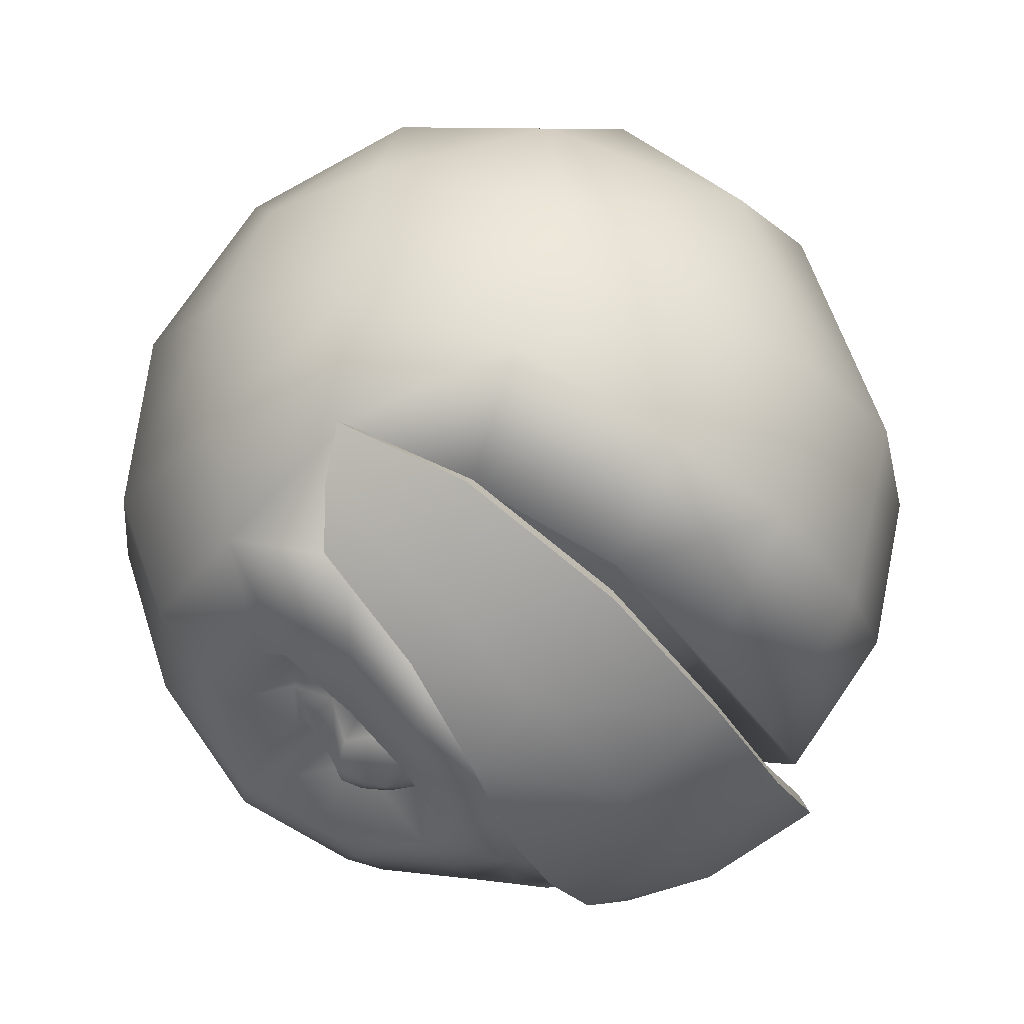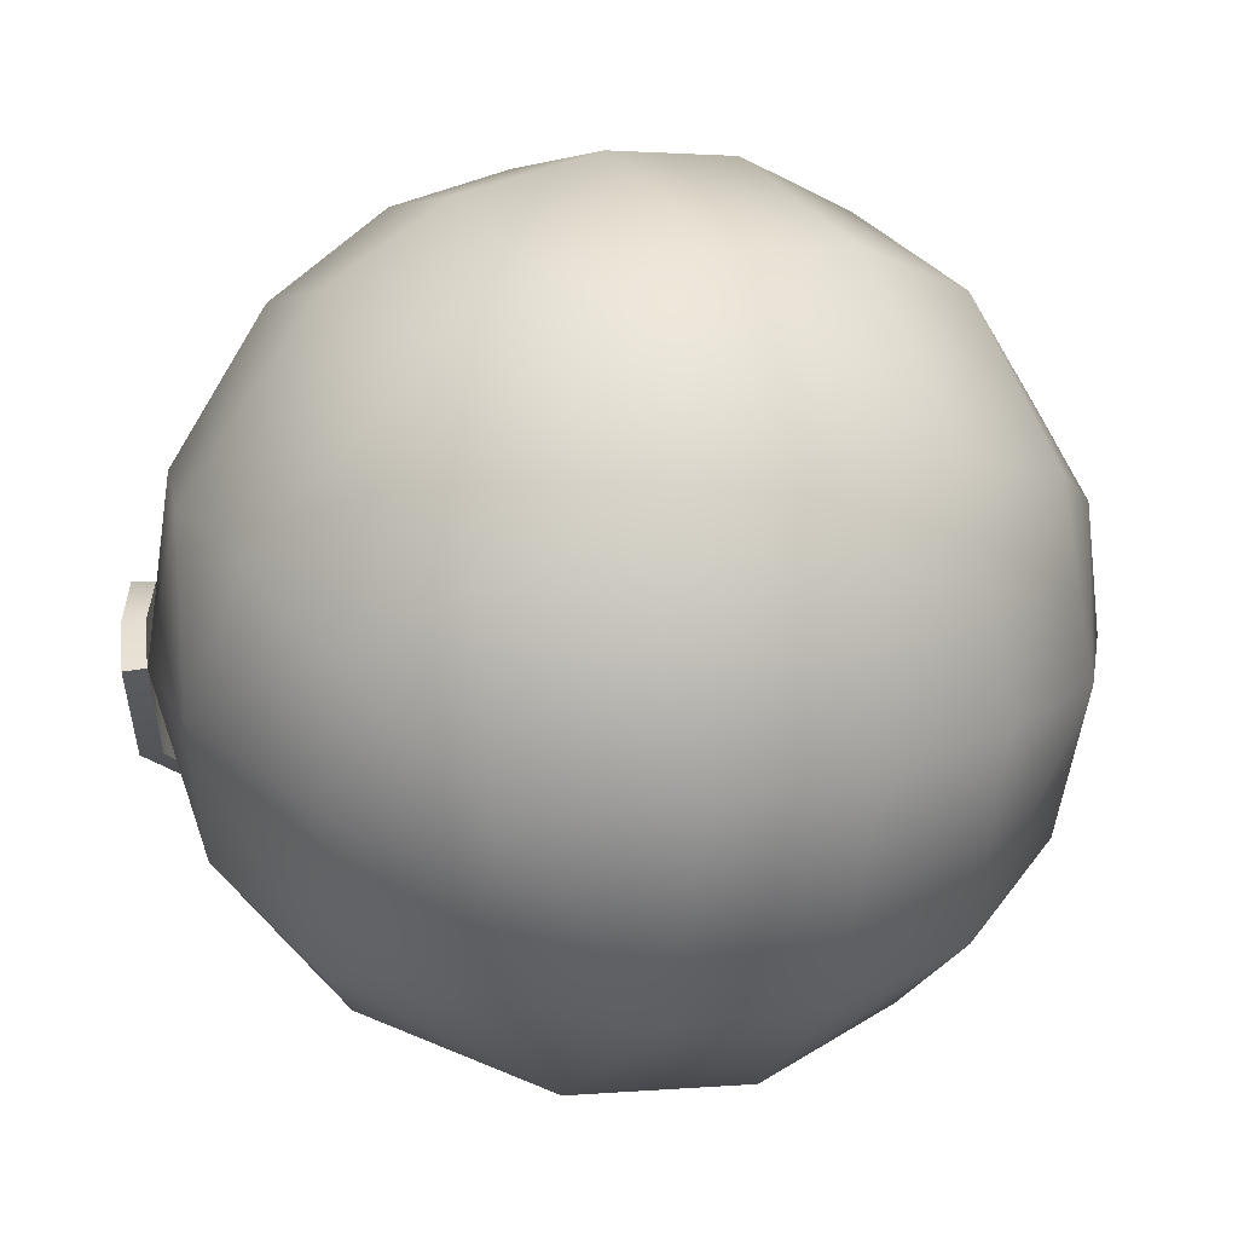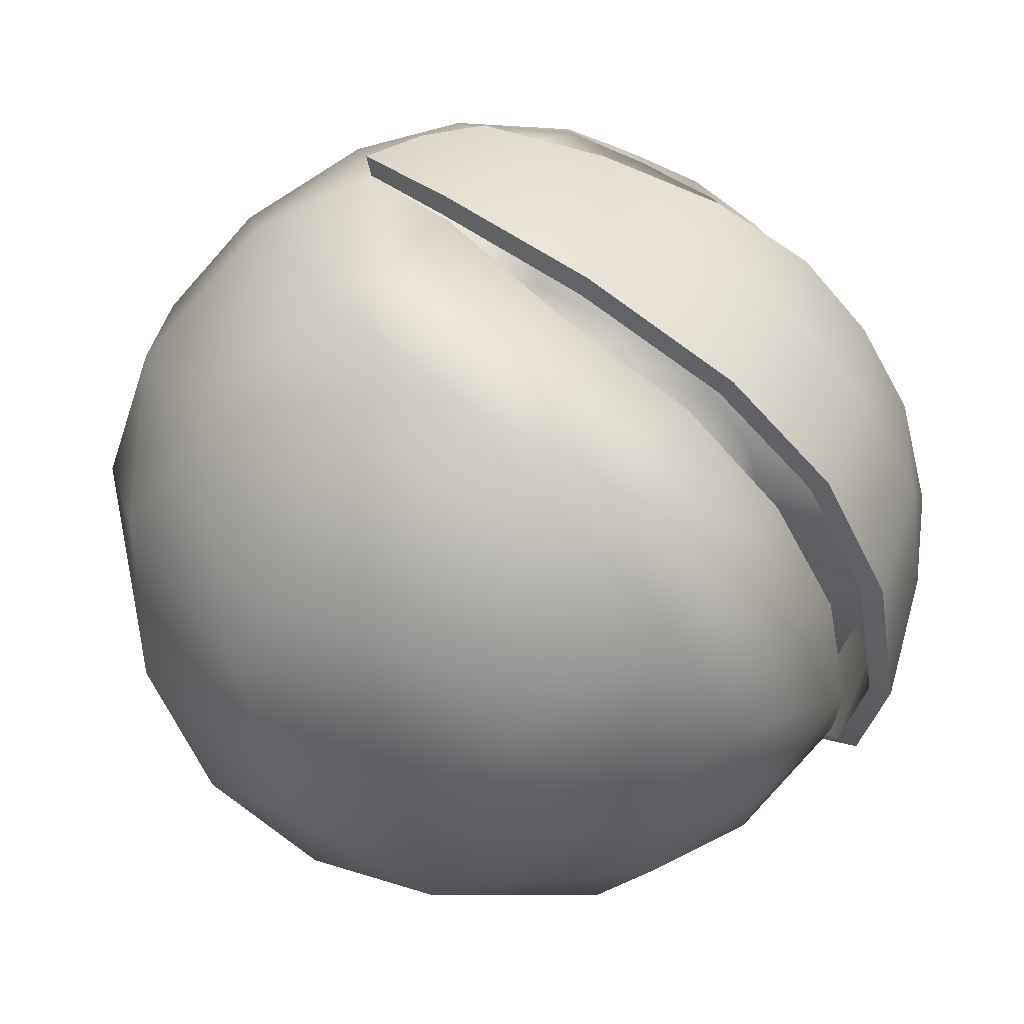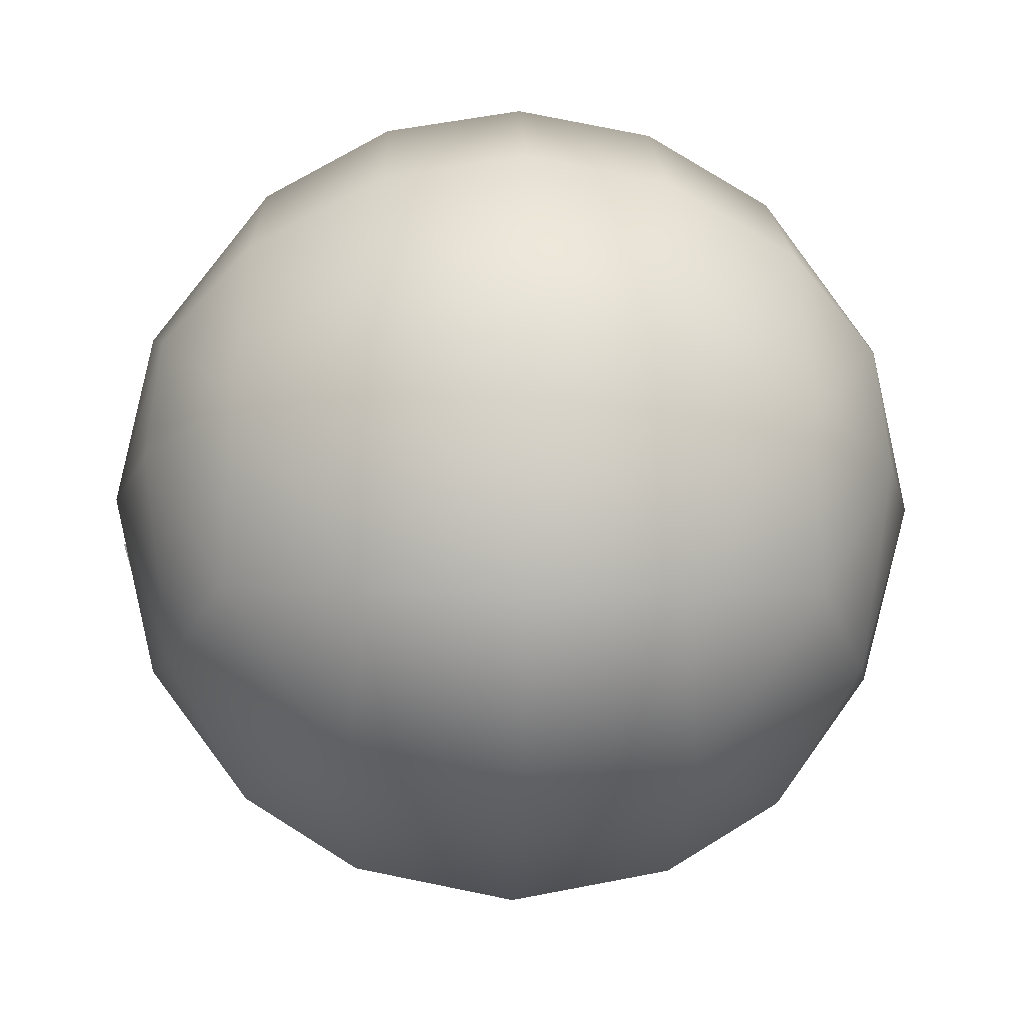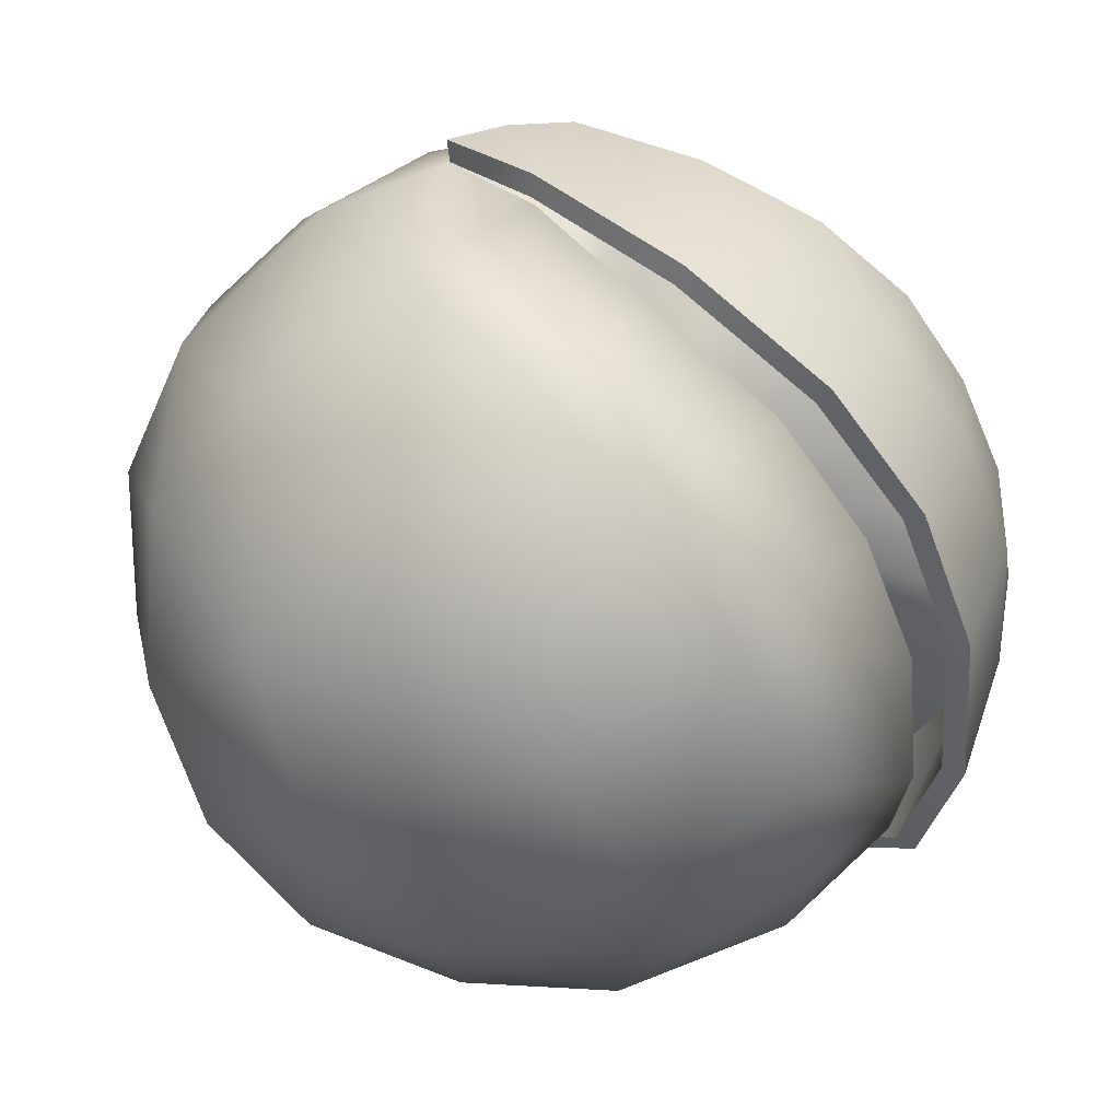
<metadata>
{"format":"obj","ext":"obj","renderer":"f3d","projection":"perspective","resolution":1024,"background":"white","views":[{"elev":-27.9,"azim":113.4,"up":"+Y"},{"elev":22.9,"azim":151.9,"up":"+Z"},{"elev":-59.0,"azim":-56.0,"up":"+Z"},{"elev":-18.3,"azim":177.6,"up":"+Z"},{"elev":-65.6,"azim":-61.5,"up":"+Z"}]}
</metadata>
<code>
v  -2.345 -8.639 -1.006
v  -2.821 -8.176 -3.998
v  0 -8.534 -4.093
v  0 -8.864 -0.9886
v  -4.807 -7.73 -1.11
v  -5.681 -6.809 -3.002
v  -7.115 -6.071 -0.6627
v  -8.043 -4.996 -1.645
v  -8.856 -3.87 0.6802
v  -9.586 -2.578 0.3256
v  -9.198 -3.043 -2.925
v  -10.04 -1.351 -0.1565
v  -6.665 -5.178 -5.29
v  -3.279 -6.735 -6.482
v  0 -7.211 -6.714
v  2.345 -8.639 -1.006
v  2.821 -8.176 -3.998
v  4.807 -7.73 -1.11
v  5.681 -6.809 -3.002
v  8.043 -4.996 -1.645
v  7.115 -6.071 -0.6627
v  9.586 -2.578 0.3256
v  8.856 -3.87 0.6802
v  9.197 -3.043 -2.925
v  10.04 -1.351 -0.1565
v  6.665 -5.178 -5.29
v  3.279 -6.735 -6.482
v  0 -8.03 -3.94
v  -2.664 -7.697 -3.845
v  -2.233 -8.127 -0.9517
v  0 -8.341 -0.9345
v  -5.383 -6.394 -2.88
v  -4.553 -7.274 -1.039
v  -6.754 -5.691 -0.6136
v  -7.638 -4.665 -1.587
v  -8.402 -3.605 0.7088
v  -9.115 -2.352 0.3899
v  -8.758 -2.759 -2.867
v  -9.559 -1.151 -0.1014
v  -6.341 -4.793 -5.137
v  -3.096 -6.293 -6.261
v  0 -6.745 -6.468
v  2.233 -8.127 -0.9517
v  2.664 -7.697 -3.845
v  4.553 -7.274 -1.039
v  5.382 -6.394 -2.88
v  6.754 -5.691 -0.6136
v  7.638 -4.665 -1.587
v  8.402 -3.605 0.7088
v  9.115 -2.352 0.3899
v  9.559 -1.151 -0.1014
v  8.758 -2.759 -2.867
v  6.341 -4.793 -5.137
v  3.095 -6.293 -6.261
g Object02
f 3 4 1
f 1 2 3
f 2 1 5
f 5 6 2
f 7 8 6
f 6 5 7
f 9 10 8
f 8 7 9
f 10 12 11
f 11 8 10
f 8 11 13
f 13 6 8
f 6 13 14
f 14 2 6
f 2 14 15
f 15 3 2
f 3 17 16
f 16 4 3
f 17 19 18
f 18 16 17
f 21 18 19
f 19 20 21
f 23 21 20
f 20 22 23
f 22 20 24
f 24 25 22
f 20 19 26
f 26 24 20
f 19 17 27
f 27 26 19
f 17 3 15
f 15 27 17
f 30 31 28
f 28 29 30
f 33 30 29
f 29 32 33
f 32 35 34
f 34 33 32
f 35 37 36
f 36 34 35
f 38 39 37
f 37 35 38
f 40 38 35
f 35 32 40
f 41 40 32
f 32 29 41
f 42 41 29
f 29 28 42
f 43 44 28
f 28 31 43
f 45 46 44
f 44 43 45
f 46 45 47
f 47 48 46
f 48 47 49
f 49 50 48
f 52 48 50
f 50 51 52
f 53 46 48
f 48 52 53
f 54 44 46
f 46 53 54
f 42 28 44
f 44 54 42
f 1 4 31
f 31 30 1
f 5 1 30
f 30 33 5
f 7 5 33
f 33 34 7
f 10 9 36
f 36 37 10
f 9 7 34
f 34 36 9
f 12 10 37
f 37 39 12
f 11 12 39
f 39 38 11
f 13 11 38
f 38 40 13
f 14 13 40
f 40 41 14
f 15 14 41
f 41 42 15
f 4 16 43
f 43 31 4
f 16 18 45
f 45 43 16
f 18 21 47
f 47 45 18
f 21 23 49
f 49 47 21
f 23 22 50
f 50 49 23
f 25 24 52
f 52 51 25
f 22 25 51
f 51 50 22
f 24 26 53
f 53 52 24
f 26 27 54
f 54 53 26
f 27 15 42
f 42 54 27
v  -2.73 -6.304 5.822
v  -2.95 -3.346 8.139
v  -4.419 -5.482 5.4
v  -1.424 -7.876 1.682
v  0 -7.989 1.587
v  0 -7.407 4.157
v  -1.503 -7.235 4.193
v  0 -5.462 7.391
v  -1.637 -6.388 2.768
v  -1.627 -6.373 1.638
v  -2.343 -6.016 3.543
v  -2.041 -7.919 0.8133
v  0 -8.139 0.0492
v  -2.2 -6.327 0.9087
v  -2.233 -7.929 -2.015
v  -4.196 -7.311 0.8388
v  -4.553 -7.075 -1.936
v  -2.995 -6.397 0.7663
v  -4.023 -6.202 0.8053
v  0 -8.142 -2.039
v  -5.662 -6.276 1.51
v  -6.754 -5.604 -1.212
v  -4.588 -5.313 1.504
v  0 -3.531 8.545
v  0 0.6981 9.916
v  -3.254 0.4375 9.338
v  0 5.588 9.106
v  -3.261 5.302 8.63
v  0 9.535 5.955
v  -3.283 9.183 5.491
v  -2.909 -5.375 3.752
v  -5.918 -2.936 6.607
v  -6.085 0.2945 7.767
v  -5.154 -5.151 5.065
v  -2.615 -4.367 -0.7314
v  -3.504 -2.145 -3.68
v  -1.677 -2.916 -4.321
v  -1.322 -4.821 -0.8283
v  -3.753 -3.549 -0.3629
v  -4.842 -1.383 -2.161
v  -5.949 -4.716 2.268
v  -6.754 -5.079 2.716
v  -8.334 -3.839 0.3451
v  -5.628 -4.32 2.816
v  -6.665 -4.877 3.426
v  -8.315 -2.705 3.462
v  -4.354 -4.679 3.751
v  -3.797 -5.218 3.972
v  -6.255 4.548 7.139
v  -6.42 7.821 4.305
v  0 11.48 0.7027
v  -3.272 10.92 0.7082
v  0 10.26 -4.797
v  -3.459 9.66 -4.589
v  0 7.337 -8.069
v  -3.969 6.296 -7.764
v  -6.625 8.969 0.1154
v  -6.805 7.628 -3.934
v  -8.251 4.266 -4.807
v  -9.098 -0.2073 3.583
v  -9.559 -1.12 -0.1014
v  -9.054 3.221 3.753
v  -8.546 5.895 2.645
v  -8.825 6.113 -0.334
v  -4.627 -2.601 0.7569
v  -5.438 -0.4715 -0.1883
v  -9.925 1.912 -0.017
v  -8.984 0.2665 -4.009
v  -8.521 -2.728 -2.725
v  0 1.45 -9.916
v  -3.782 1.424 -9.165
v  0 -2.921 -8.841
v  -3.741 -2.319 -8.32
v  -6.479 1.584 -7.51
v  -6.48 -1.589 -6.813
v  -6.212 -4.151 -5.207
v  -3.096 -5.494 -6.237
v  0 -5.898 -6.528
v  0 -3.118 -4.493
v  0 -4.925 -0.8784
v  -2.909 -6.993 2.049
v  -2.909 -6.639 3.14
v  -3.55 -6.639 2.932
v  -4.144 -6.231 2.45
v  -4.144 -6.231 1.648
v  -3.55 -6.639 1.166
v  -2.909 -6.661 1.025
v  -2.368 -6.639 1.133
v  -1.871 -6.639 1.712
v  -1.871 -6.639 2.386
v  -2.267 -6.639 2.932
v  -3.946 -5.365 3.477
v  -4.588 -5.313 2.595
v  2.73 -6.304 5.822
v  4.419 -5.482 5.4
v  2.95 -3.346 8.139
v  1.424 -7.876 1.682
v  1.502 -7.235 4.193
v  1.626 -6.373 1.638
v  1.637 -6.388 2.768
v  2.343 -6.016 3.543
v  2.041 -7.919 0.8133
v  2.2 -6.327 0.9087
v  2.233 -7.929 -2.015
v  4.553 -7.075 -1.936
v  4.301 -7.311 0.8096
v  2.995 -6.397 0.7663
v  4.023 -6.202 0.8053
v  6.754 -5.604 -1.212
v  5.723 -6.276 1.531
v  4.588 -5.313 1.504
v  3.254 0.4375 9.338
v  3.261 5.302 8.63
v  3.283 9.183 5.491
v  2.909 -5.375 3.752
v  5.918 -2.936 6.607
v  6.084 0.2945 7.767
v  5.154 -5.151 5.065
v  2.615 -4.367 -0.7314
v  1.322 -4.821 -0.8283
v  1.677 -2.916 -4.321
v  3.504 -2.145 -3.68
v  4.842 -1.383 -2.161
v  3.753 -3.549 -0.3629
v  5.949 -4.716 2.268
v  6.754 -5.079 2.716
v  8.334 -3.839 0.3451
v  6.665 -4.877 3.426
v  5.628 -4.32 2.816
v  8.315 -2.705 3.462
v  4.354 -4.679 3.751
v  3.797 -5.218 3.972
v  6.254 4.548 7.139
v  6.42 7.821 4.305
v  3.272 10.92 0.7082
v  3.459 9.66 -4.589
v  3.969 6.296 -7.764
v  6.625 8.969 0.1154
v  6.805 7.628 -3.934
v  8.251 4.266 -4.807
v  9.098 -0.2073 3.583
v  9.559 -1.12 -0.1014
v  9.054 3.221 3.753
v  8.546 5.895 2.645
v  8.824 6.113 -0.334
v  5.438 -0.4715 -0.1883
v  4.627 -2.601 0.7569
v  9.925 1.912 -0.017
v  8.521 -2.728 -2.725
v  8.984 0.2665 -4.009
v  3.782 1.424 -9.165
v  3.741 -2.319 -8.32
v  6.479 1.584 -7.51
v  6.48 -1.589 -6.813
v  6.212 -4.151 -5.207
v  3.095 -5.494 -6.237
v  2.909 -6.993 2.049
v  3.55 -6.639 2.932
v  2.909 -6.639 3.14
v  4.144 -6.231 2.45
v  4.144 -6.231 1.648
v  3.55 -6.639 1.166
v  2.909 -6.661 1.025
v  2.368 -6.639 1.133
v  1.871 -6.639 1.712
v  1.871 -6.639 2.386
v  2.267 -6.639 2.932
v  3.946 -5.365 3.477
v  4.588 -5.313 2.595
g Object01
f 55 56 57
f 60 61 58
f 58 59 60
f 55 61 60
f 60 62 55
f 63 64 58
f 58 61 63
f 65 63 61
f 61 55 65
f 67 59 58
f 58 66 67
f 58 64 68
f 68 66 58
f 70 71 69
f 69 66 70
f 70 66 72
f 72 73 70
f 69 74 67
f 67 66 69
f 76 71 70
f 70 75 76
f 73 77 75
f 75 70 73
f 62 78 56
f 56 55 62
f 80 56 78
f 78 79 80
f 82 80 79
f 79 81 82
f 83 84 82
f 82 81 83
f 85 65 55
f 80 87 86
f 86 56 80
f 86 88 57
f 57 56 86
f 91 92 89
f 89 90 91
f 93 94 90
f 90 89 93
f 75 77 95
f 95 96 75
f 75 96 97
f 97 76 75
f 99 96 95
f 95 98 99
f 96 99 100
f 100 97 96
f 98 101 88
f 88 99 98
f 99 88 86
f 86 100 99
f 102 57 88
f 88 101 102
f 103 87 80
f 80 82 103
f 84 104 103
f 103 82 84
f 105 106 84
f 84 83 105
f 107 108 106
f 106 105 107
f 108 107 109
f 109 110 108
f 106 111 104
f 104 84 106
f 108 112 111
f 111 106 108
f 112 108 110
f 110 113 112
f 114 100 86
f 86 87 114
f 115 97 100
f 100 114 115
f 87 103 116
f 116 114 87
f 103 104 117
f 117 116 103
f 111 118 117
f 117 104 111
f 118 111 112
f 112 113 118
f 119 120 94
f 94 93 119
f 121 115 114
f 114 116 121
f 121 116 117
f 117 118 121
f 122 123 115
f 115 121 122
f 113 122 121
f 121 118 113
f 124 125 110
f 110 109 124
f 127 125 124
f 124 126 127
f 110 125 128
f 128 113 110
f 129 128 125
f 125 127 129
f 129 130 123
f 123 122 129
f 130 129 127
f 127 131 130
f 126 132 131
f 131 127 126
f 128 129 122
f 122 113 128
f 89 92 69
f 69 71 89
f 93 89 71
f 71 76 93
f 119 93 76
f 76 97 119
f 120 119 97
f 97 115 120
f 94 120 115
f 115 123 94
f 90 94 123
f 123 130 90
f 91 90 130
f 130 131 91
f 91 131 132
f 132 133 91
f 92 134 74
f 74 69 92
f 135 136 137
f 135 137 138
f 135 138 139
f 135 139 140
f 135 140 141
f 135 141 142
f 135 142 143
f 135 143 144
f 135 144 145
f 135 145 136
f 136 85 146
f 146 137 136
f 137 146 147
f 147 138 137
f 138 147 77
f 77 139 138
f 139 77 73
f 73 140 139
f 140 73 72
f 72 141 140
f 141 72 68
f 68 142 141
f 142 68 64
f 64 143 142
f 143 64 63
f 63 144 143
f 144 63 65
f 65 145 144
f 145 65 85
f 85 136 145
f 95 77 147
f 147 98 95
f 101 98 147
f 147 146 101
f 102 101 146
f 146 85 102
f 66 68 72
f 102 85 55
f 55 57 102
f 133 134 92
f 92 91 133
f 148 149 150
f 60 59 151
f 151 152 60
f 148 62 60
f 60 152 148
f 154 152 151
f 151 153 154
f 155 148 152
f 152 154 155
f 67 156 151
f 151 59 67
f 151 156 157
f 157 153 151
f 160 156 158
f 158 159 160
f 160 162 161
f 161 156 160
f 158 156 67
f 67 74 158
f 163 164 160
f 160 159 163
f 162 160 164
f 164 165 162
f 62 148 150
f 150 78 62
f 166 79 78
f 78 150 166
f 167 81 79
f 79 166 167
f 83 81 167
f 167 168 83
f 169 148 155
f 166 150 170
f 170 171 166
f 170 150 149
f 149 172 170
f 175 176 173
f 173 174 175
f 178 173 176
f 176 177 178
f 164 180 179
f 179 165 164
f 164 163 181
f 181 180 164
f 182 183 179
f 179 180 182
f 180 181 184
f 184 182 180
f 183 182 172
f 172 185 183
f 182 184 170
f 170 172 182
f 186 185 172
f 172 149 186
f 187 167 166
f 166 171 187
f 168 167 187
f 187 188 168
f 105 83 168
f 168 189 105
f 107 105 189
f 189 190 107
f 190 191 109
f 109 107 190
f 189 168 188
f 188 192 189
f 190 189 192
f 192 193 190
f 193 194 191
f 191 190 193
f 195 171 170
f 170 184 195
f 196 195 184
f 184 181 196
f 171 195 197
f 197 187 171
f 187 197 198
f 198 188 187
f 192 188 198
f 198 199 192
f 199 194 193
f 193 192 199
f 201 178 177
f 177 200 201
f 202 197 195
f 195 196 202
f 202 199 198
f 198 197 202
f 204 202 196
f 196 203 204
f 194 199 202
f 202 204 194
f 124 109 191
f 191 205 124
f 206 126 124
f 124 205 206
f 191 194 207
f 207 205 191
f 208 206 205
f 205 207 208
f 208 204 203
f 203 209 208
f 209 210 206
f 206 208 209
f 126 206 210
f 210 132 126
f 207 194 204
f 204 208 207
f 173 159 158
f 158 174 173
f 178 163 159
f 159 173 178
f 201 181 163
f 163 178 201
f 200 196 181
f 181 201 200
f 177 203 196
f 196 200 177
f 176 209 203
f 203 177 176
f 175 210 209
f 209 176 175
f 175 133 132
f 132 210 175
f 174 158 74
f 74 134 174
f 211 212 213
f 211 214 212
f 211 215 214
f 211 216 215
f 211 217 216
f 211 218 217
f 211 219 218
f 211 220 219
f 211 221 220
f 211 213 221
f 213 212 222
f 222 169 213
f 212 214 223
f 223 222 212
f 214 215 165
f 165 223 214
f 215 216 162
f 162 165 215
f 216 217 161
f 161 162 216
f 217 218 157
f 157 161 217
f 218 219 153
f 153 157 218
f 219 220 154
f 154 153 219
f 220 221 155
f 155 154 220
f 221 213 169
f 169 155 221
f 179 183 223
f 223 165 179
f 185 222 223
f 223 183 185
f 186 169 222
f 222 185 186
f 156 161 157
f 186 149 148
f 148 169 186
f 133 175 174
f 174 134 133

</code>
